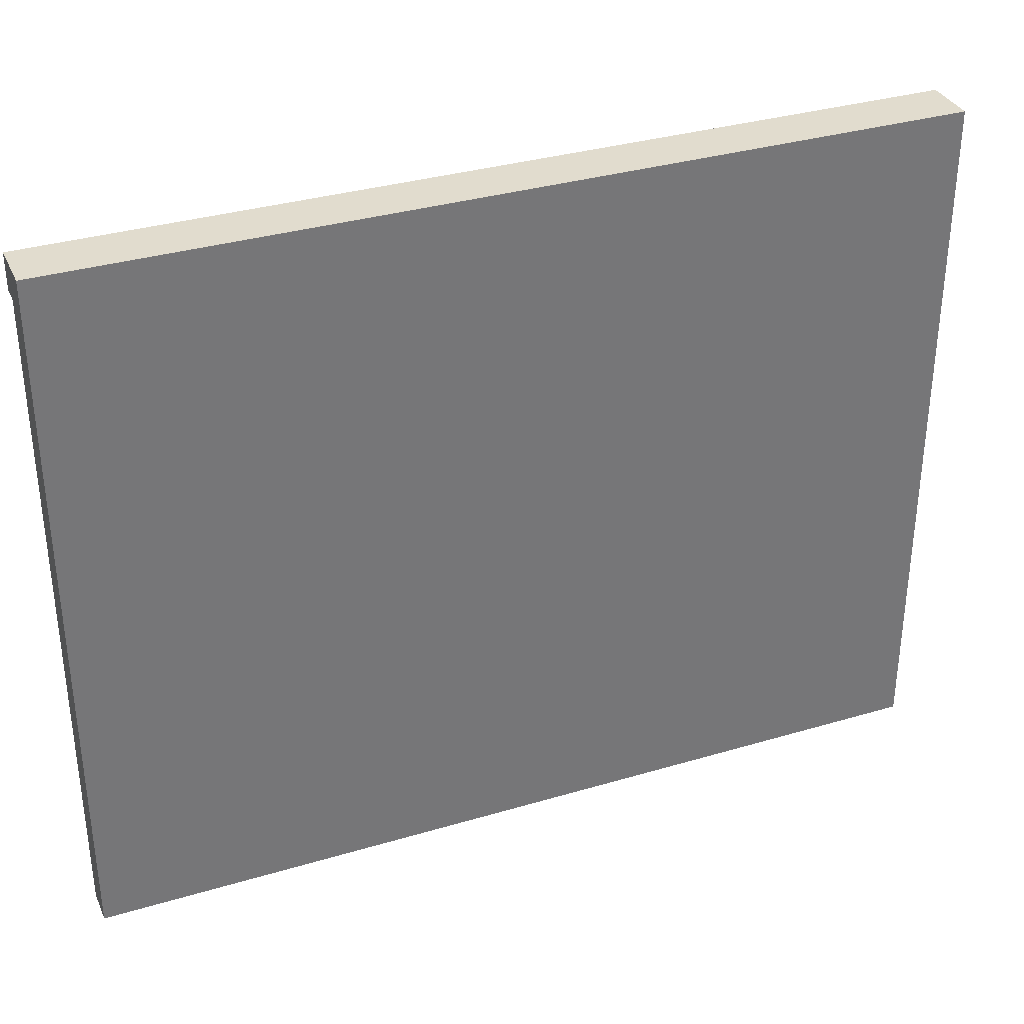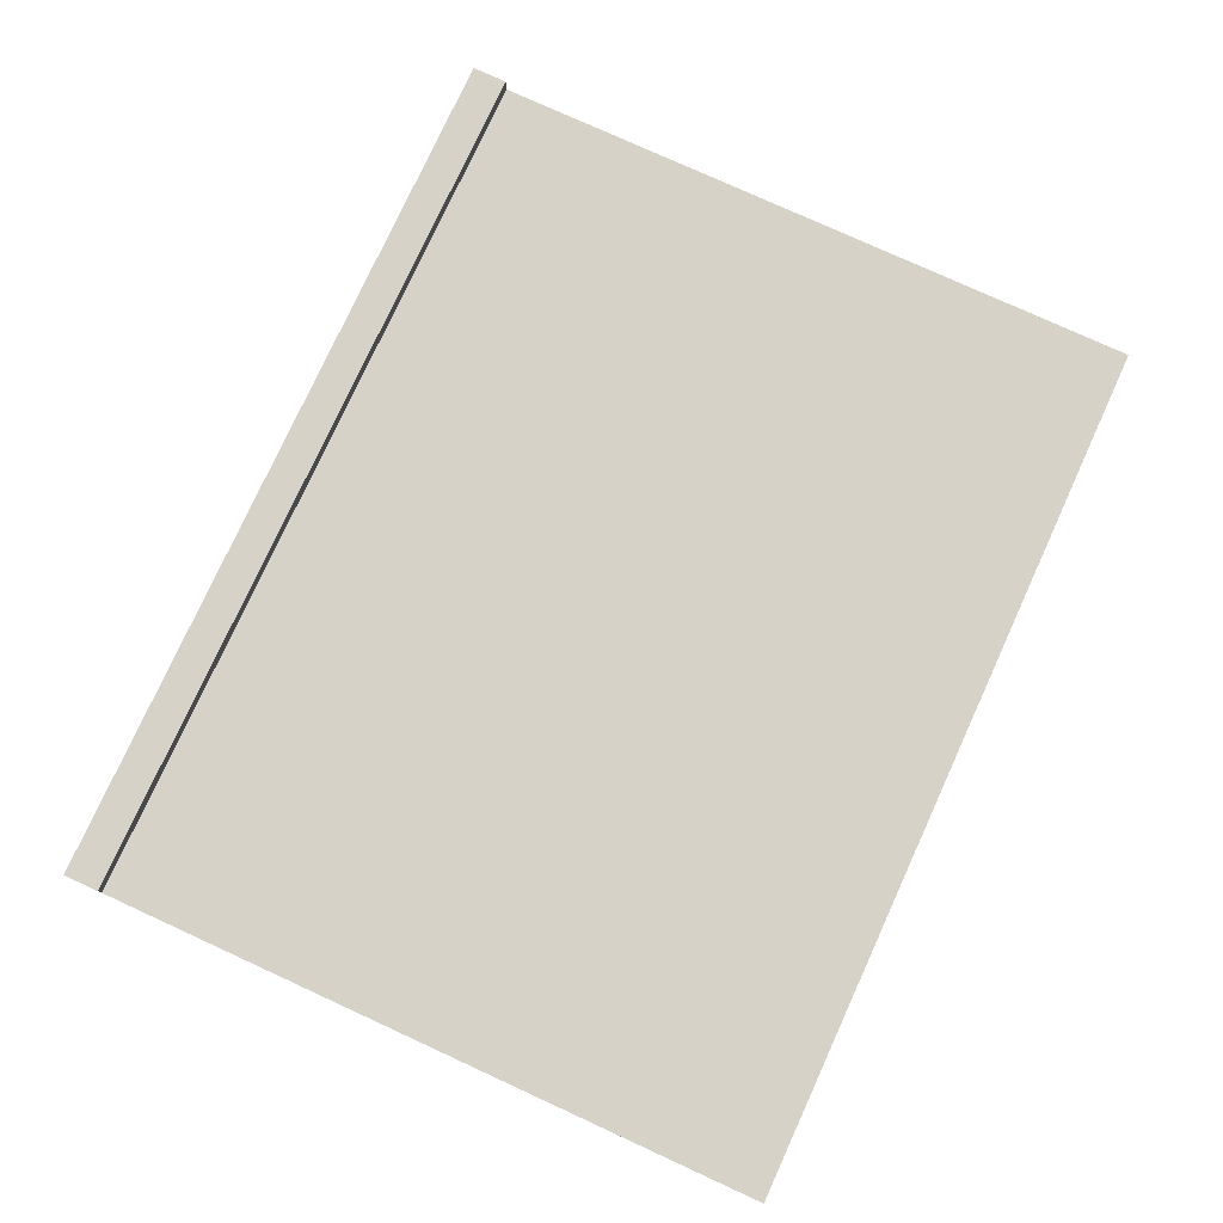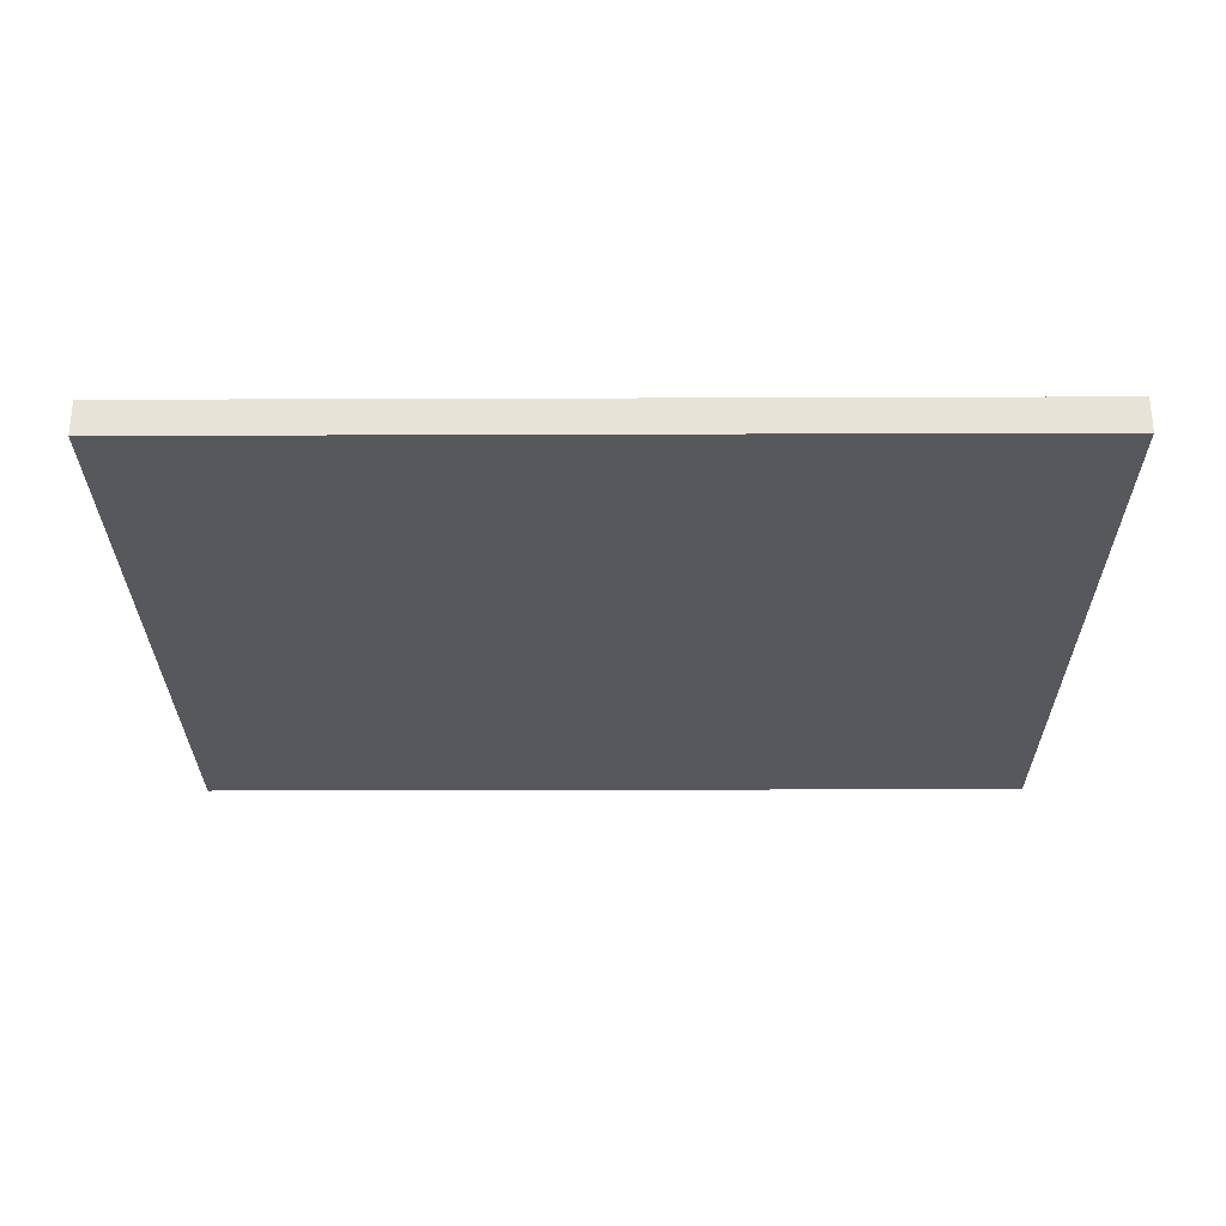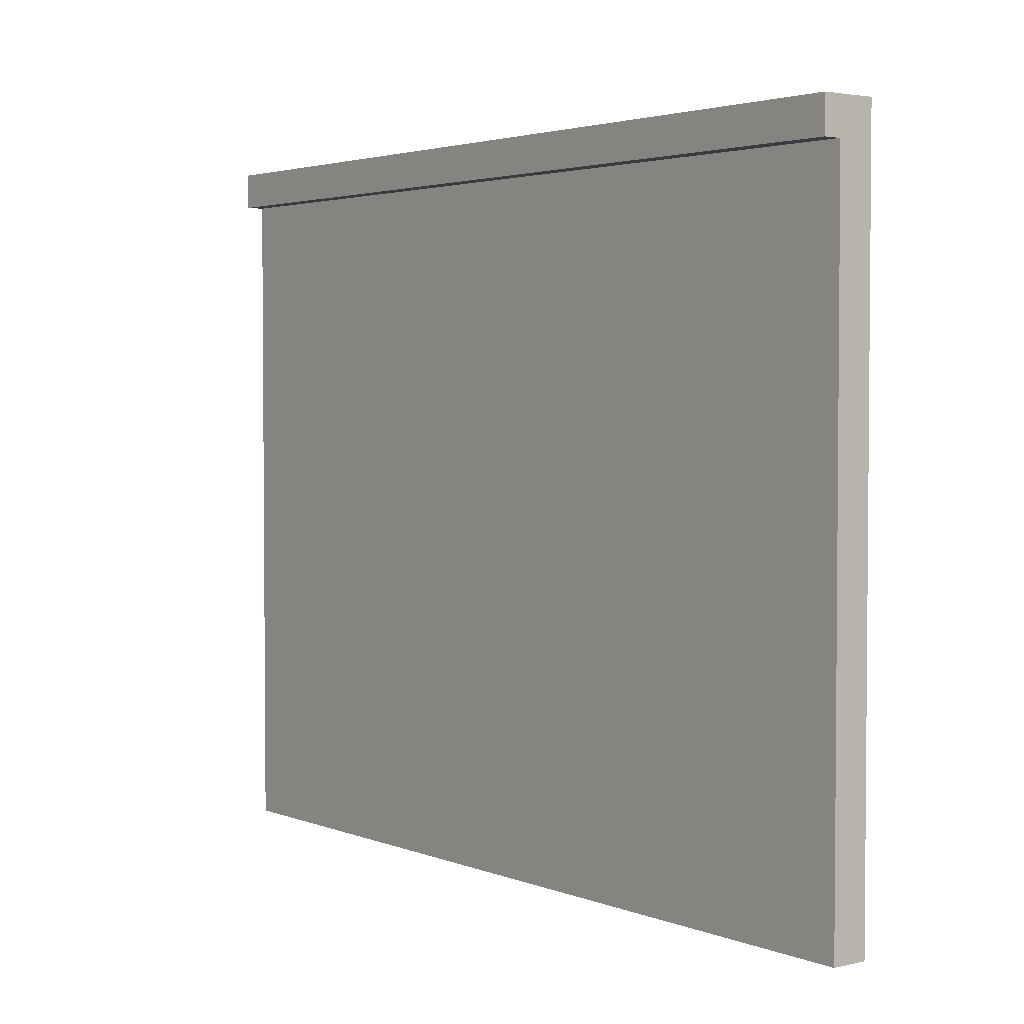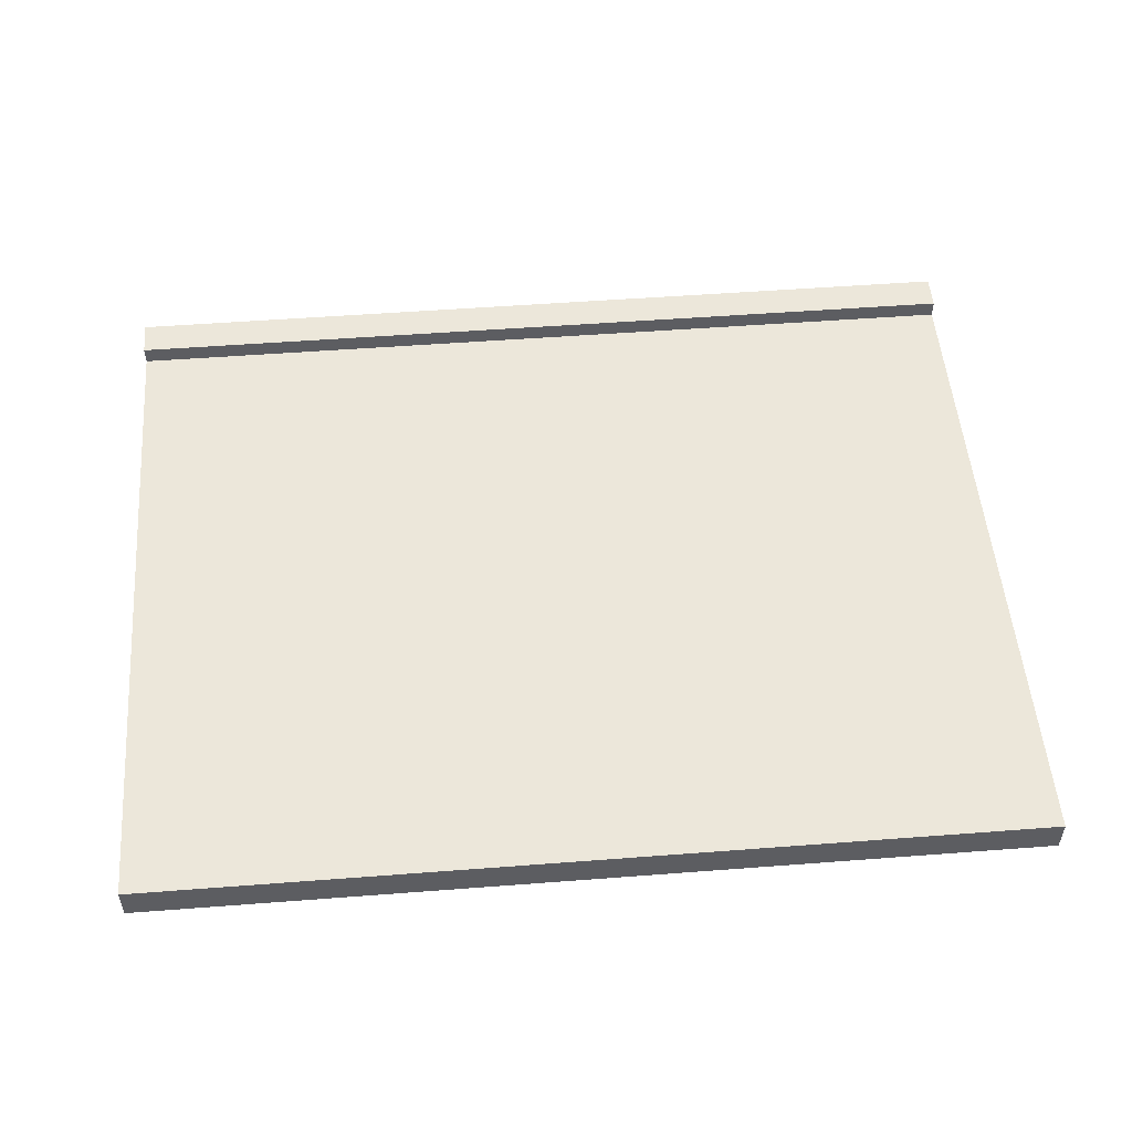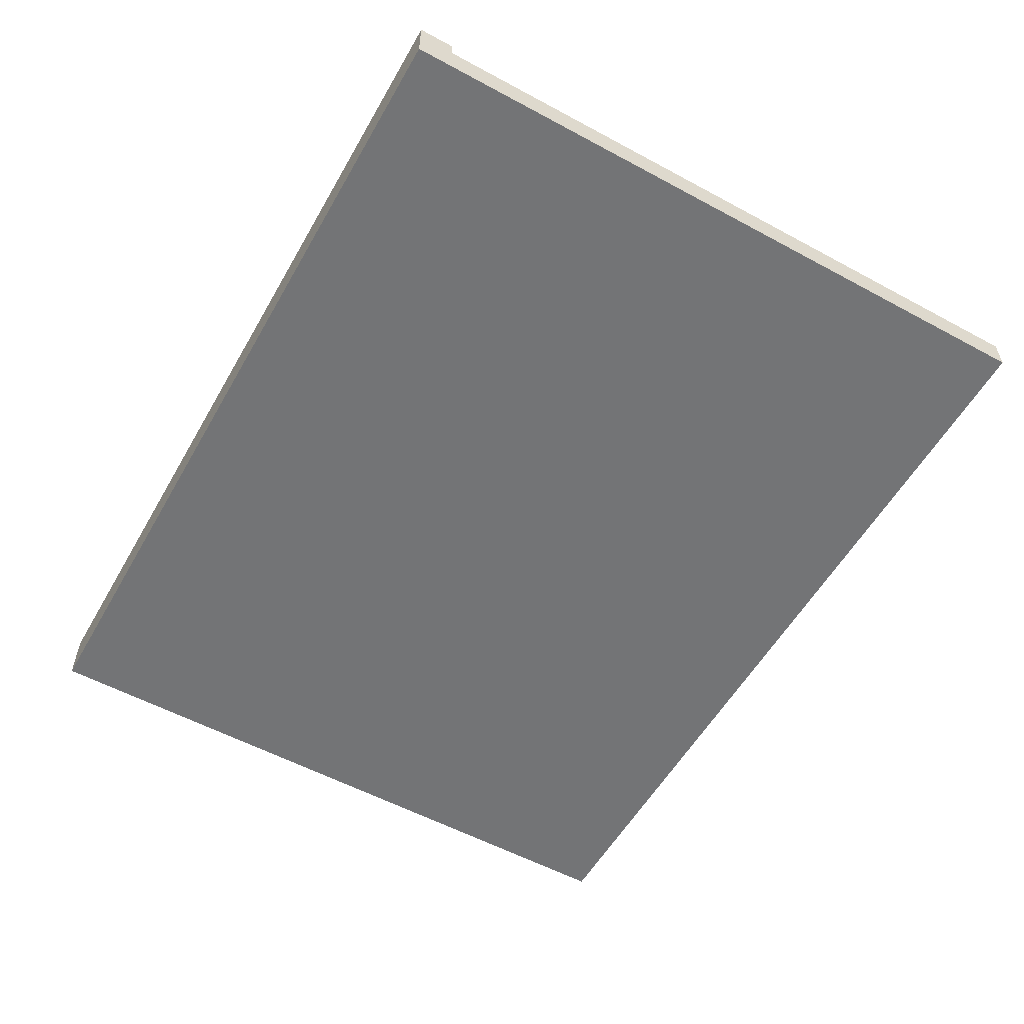
<metadata>
{"format":"obj","ext":"obj","renderer":"f3d","projection":"perspective","resolution":1024,"background":"white","views":[{"elev":34.1,"azim":-21.9,"up":"+Z"},{"elev":77.7,"azim":114.6,"up":"+Y"},{"elev":-28.5,"azim":-179.7,"up":"+Y"},{"elev":3.0,"azim":-127.6,"up":"+Z"},{"elev":52.3,"azim":175.3,"up":"+Y"},{"elev":-56.1,"azim":60.5,"up":"+Y"}]}
</metadata>
<code>
g home-46
v -50 0 40
v -50 0 -40
v -50 4 36
v -50 4 -40
v -50 6 40
v -50 6 36
v 50 0 40
v 50 0 -40
v 50 4 36
v 50 4 -40
v 50 6 40
v 50 6 36
v -50 0 40
v -50 6 40
v 50 0 40
v 50 6 40
v -50 4 36
v -50 6 36
v 50 4 36
v 50 6 36
v -50 0 -40
v -50 4 -40
v 50 0 -40
v 50 4 -40
v -50 0 40
v 50 0 40
v -50 0 -40
v 50 0 -40
v -50 4 36
v 50 4 36
v -50 4 -40
v 50 4 -40
v -50 6 40
v 50 6 40
v -50 6 36
v 50 6 36
f 3 2 1
f 4 2 3
f 5 3 1
f 6 3 5
f 7 8 9
f 9 8 10
f 7 9 11
f 11 9 12
f 15 14 13
f 16 14 15
f 17 18 19
f 19 18 20
f 21 22 23
f 23 22 24
f 27 26 25
f 28 26 27
f 29 30 31
f 31 30 32
f 33 34 35
f 35 34 36

</code>
